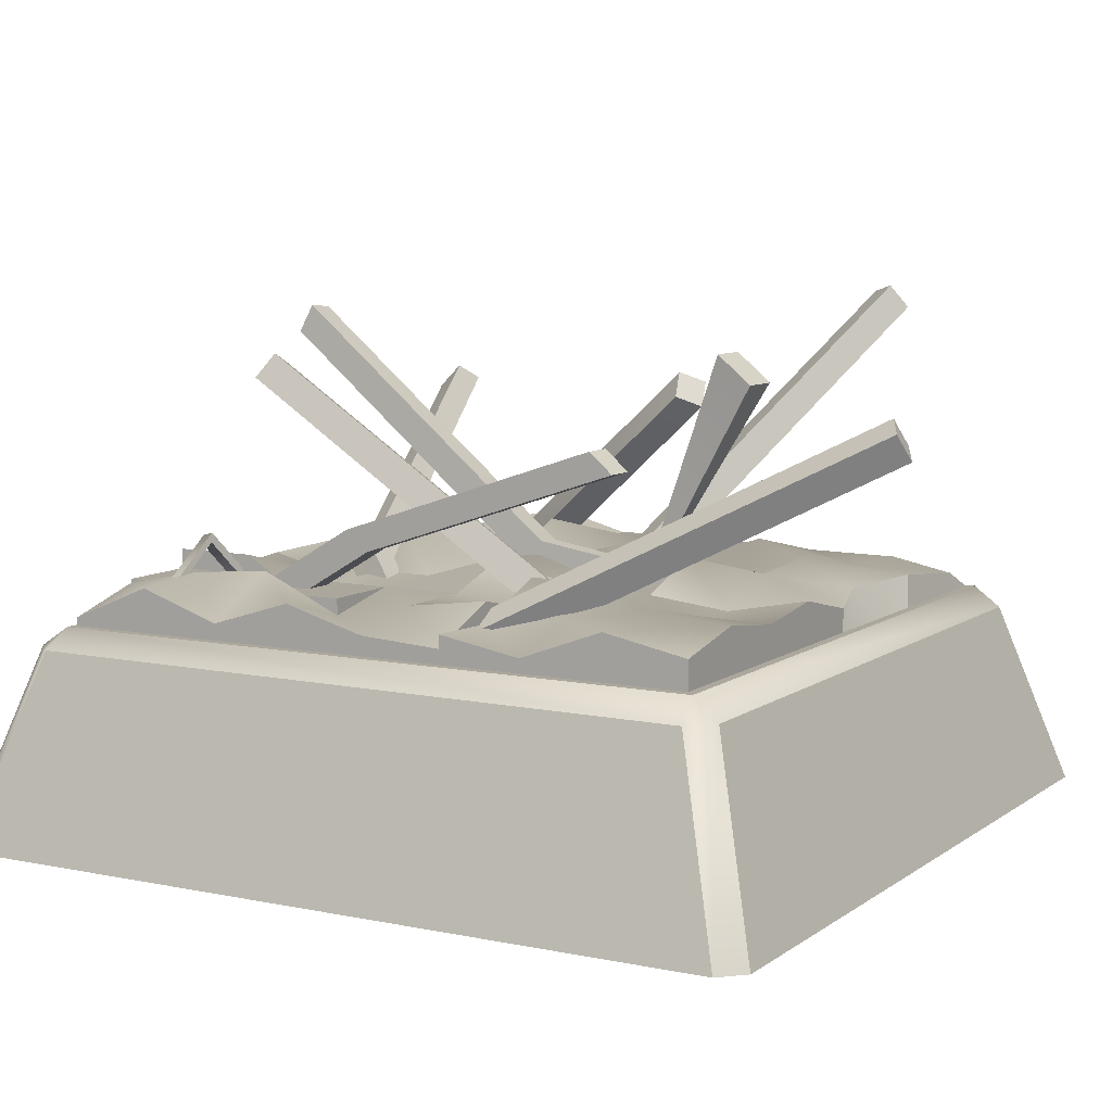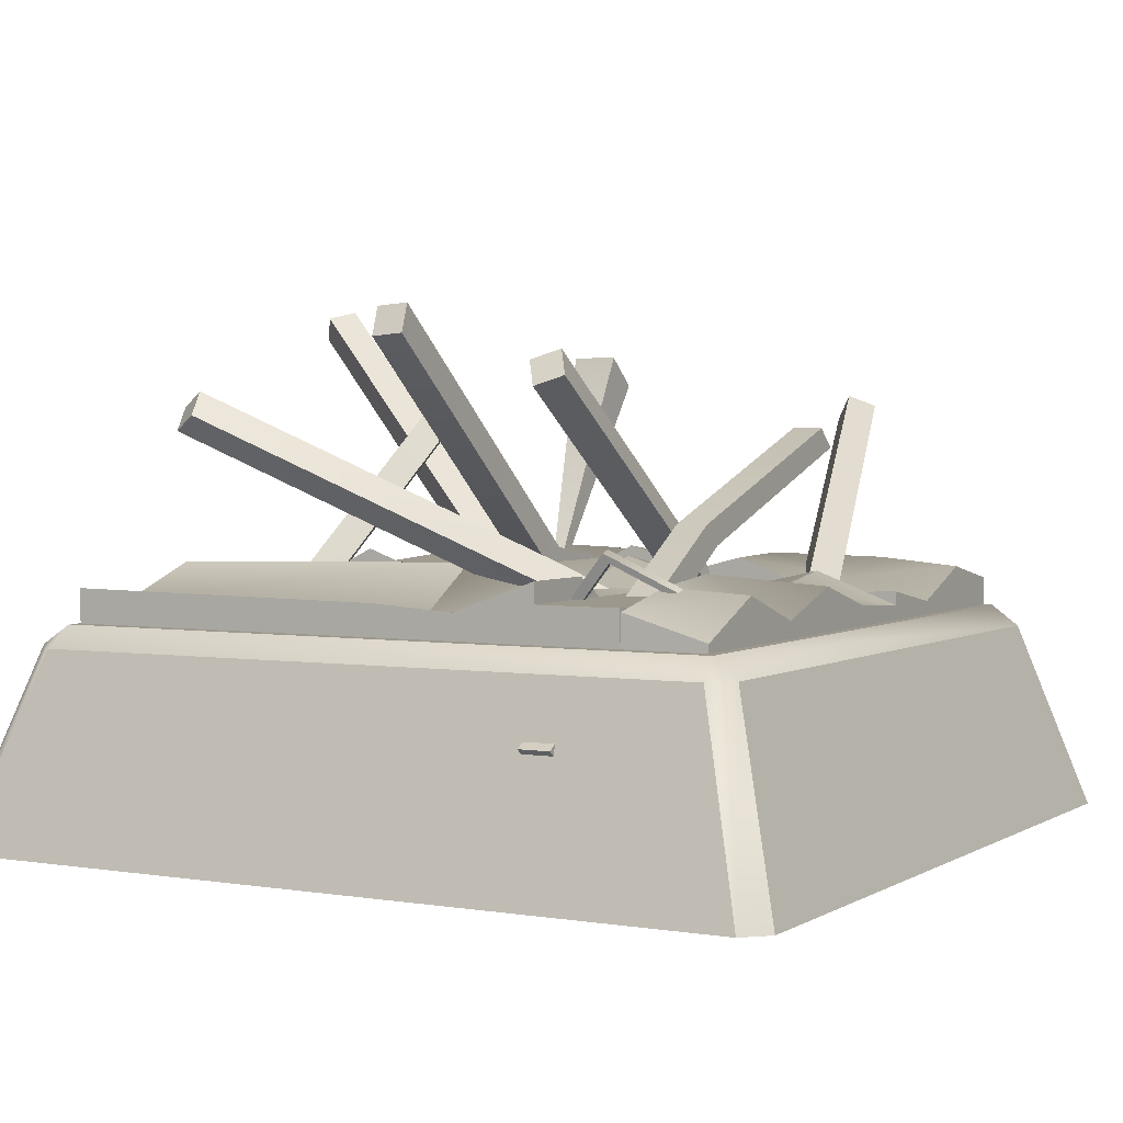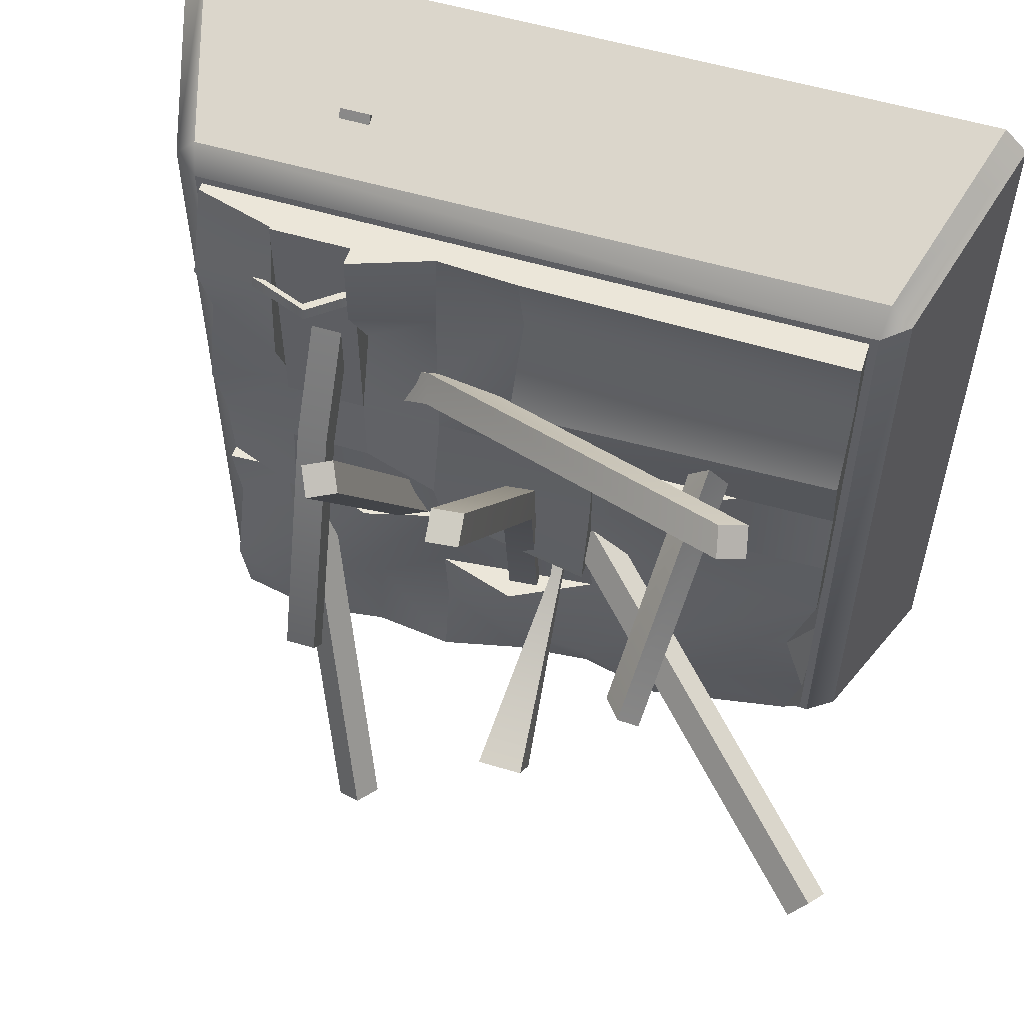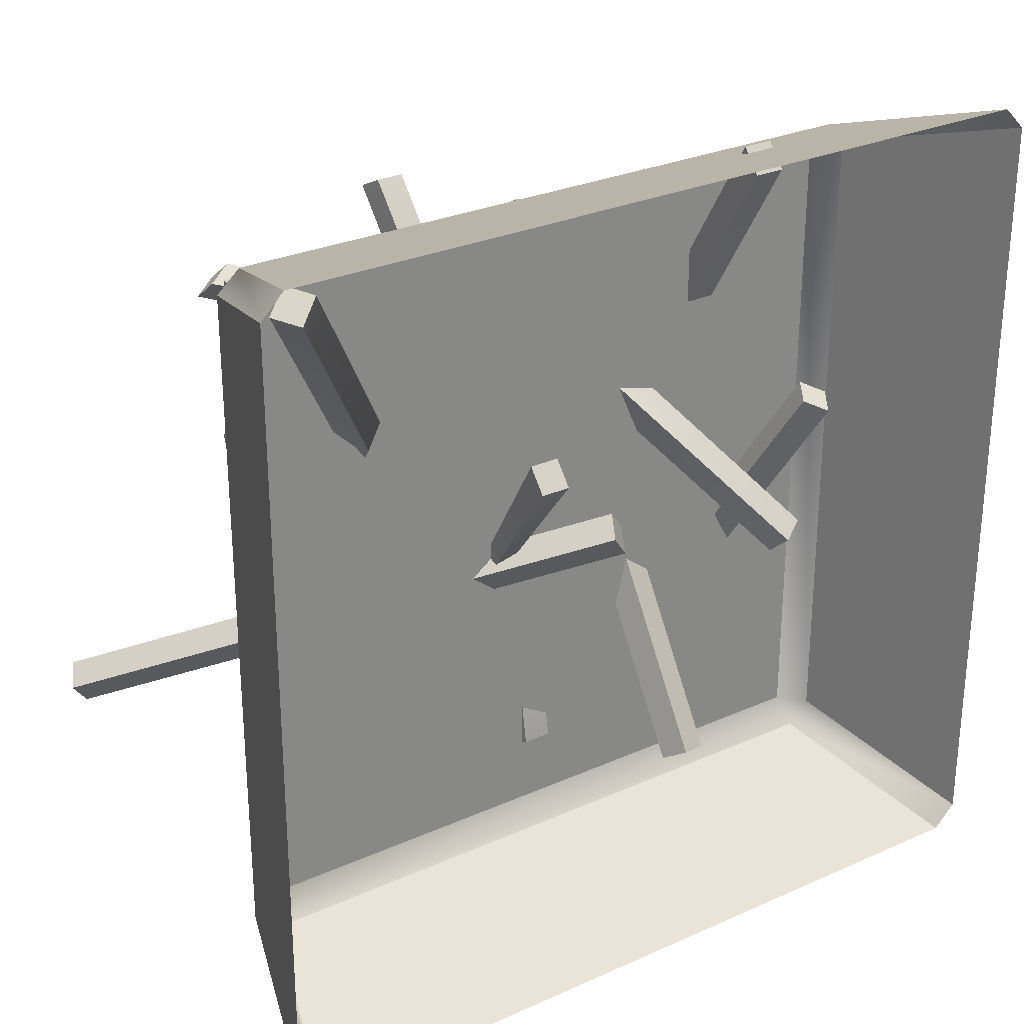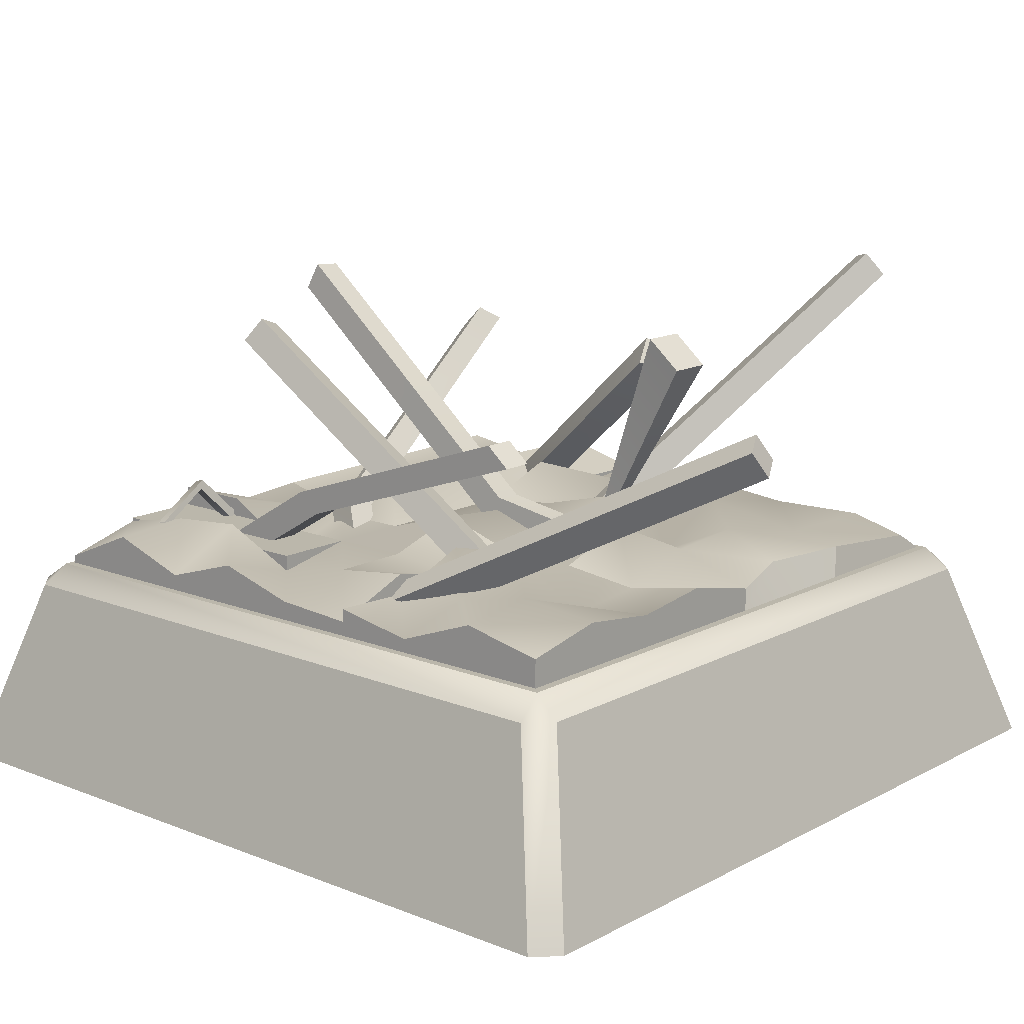
<metadata>
{"format":"obj","ext":"obj","renderer":"f3d","projection":"perspective","resolution":1024,"background":"white","views":[{"elev":8.3,"azim":119.5,"up":"+Y"},{"elev":3.1,"azim":29.1,"up":"+Y"},{"elev":55.4,"azim":-162.5,"up":"+Z"},{"elev":28.1,"azim":-34.1,"up":"+Z"},{"elev":14.2,"azim":130.9,"up":"+Y"}]}
</metadata>
<code>
g default
v -0.7385 0.0699 -0.7538
v -0.7783 0.03435 -0.78
v -0.7783 0.1109 1e-06
v -0.7783 0.03435 0
v -0.3883 0.03435 0
v -0.3883 0.03435 -0.78
v -0.3883 0.1147 -0.78
v -0.3883 0.1167 1e-06
v -0.7783 0.03435 -0.39
v -0.3883 0.03435 -0.39
v 0.001753 0.03435 -0.39
v 0.001752 0.1784 -0.39
v -0.3883 0.1746 -0.39
v -0.72 0.1052 -0.3789
v -0.1933 0.07718 -0.39
v -0.1933 0.1049 -0.722
v -0.1933 0.03435 -0.78
v -0.1933 0.03435 -0.39
v -0.7783 0.1012 -0.195
v -0.3883 0.1116 -0.195
v -0.1933 0.1167 -0.195
v -0.1933 0.03435 -0.195
v -0.3883 0.03435 -0.195
v -0.7783 0.03435 -0.195
v -0.7783 0.03435 -0.585
v -0.3883 0.03435 -0.585
v -0.1933 0.03435 -0.585
v 0.001753 0.03435 -0.585
v 0.001753 0.1528 -0.585
v -0.1933 0.1647 -0.585
v -0.4398 0.1167 -0.6207
v -0.7783 0.09425 -0.5861
v 0.001752 0.03435 -0.78
v 0.001752 0.08923 -0.78
v 0.1968 0.03435 -0.39
v 0.1968 0.03435 -0.78
v 0.1968 0.1339 -0.78
v 0.1968 0.1167 -0.39
v 0.1968 0.03435 -0.585
v 0.1968 0.09547 -0.585
v 0.3918 0.03436 0.78
v 0.3918 0.1167 0.78
v 0.3918 0.1167 0.39
v 0.3918 0.03436 0.39
v 0.5868 0.03436 0.39
v 0.5868 0.03436 0.78
v 0.5868 0.1167 0.78
v 0.5868 0.1167 0.39
v 0.3918 0.1167 0.585
v 0.5868 0.1167 0.585
v 0.5868 0.03436 0.585
v 0.3918 0.03436 0.585
v 0.3918 0.03435 0.195
v 0.5868 0.03435 0.195
v 0.5868 0.1167 0.195
v 0.3918 0.1167 0.195
v -0.7783 0.03435 0.78
v -0.7783 0.1137 0.78
v 0.001752 0.03435 0.78
v 0.001752 0.1063 0.78
v -0.7783 0.1556 0.39
v 0.001753 0.1734 0.39
v 0.001753 0.03435 0.39
v -0.7783 0.03435 0.39
v -0.7783 0.08514 0.585
v 0.001753 0.05762 0.585
v 0.001753 0.03435 0.585
v -0.7783 0.03435 0.585
v -0.1933 0.03435 -0
v -0.1933 0.1167 -0
v -0.5833 0.03435 -0
v -0.5833 0.1167 0
v -0.1933 0.1156 0.195
v -0.3883 0.1865 0.195
v -0.5833 0.08996 0.195
v -0.7783 0.1046 0.195
v -0.7783 0.03435 0.195
v -0.5833 0.03435 0.195
v -0.3883 0.03435 0.195
v -0.1933 0.03435 0.195
v 0.3918 0.03435 -0
v 0.3918 0.1167 -0
v 0.1968 0.03435 -0
v 0.1968 0.1758 -0
v 0.5868 0.06097 -0
v 0.5868 0.1167 -0
v 0.1968 0.03435 0.195
v 0.1968 0.1167 0.195
v 0.1968 0.1169 -0.195
v 0.3918 0.09656 -0.195
v 0.5868 0.142 -0.195
v 0.5868 0.03435 -0.195
v 0.3918 0.03435 -0.195
v 0.1968 0.03435 -0.195
v 0.7818 0.03436 0.78
v 0.7818 0.05392 0.78
v 0.7818 0.0798 0
v 0.7818 0.03435 -0
v 0.3918 0.1643 0.78
v 0.3918 0.05198 0.39
v 0.7818 0.0726 0.39
v 0.7818 0.03436 0.39
v 0.1968 0.03435 0.78
v 0.1968 0.03435 0.39
v 0.1968 0.1167 0.39
v 0.1968 0.09355 0.78
v 0.5868 0.03436 0
v 0.5868 0.1087 0.777
v 0.5868 0.1644 0.39
v 0.1968 0.1113 0.585
v 0.3918 0.1637 0.585
v 0.5868 0.1473 0.585
v 0.7818 0.1366 0.585
v 0.7818 0.03435 0.585
v 0.1968 0.03435 0.585
v 0.7818 0.03436 0.195
v 0.7818 0.1331 0.195
v 0.5868 0.07853 0.195
v 0.7818 0.06849 -0.195
v 0.7818 0.03435 -0.195
v 0.001753 0.1167 0.195
v 0.001753 0.03435 0.195
v -0.1933 0.1366 -0
v -0.1933 0.1874 -0.195
v 0.1968 0.1167 -0.195
v 0.7818 0.1007 -0.78
v 0.7818 0.03435 -0.78
v 0.3918 0.03435 -0.78
v 0.3918 0.1113 -0.78
v 0.3918 0.03435 -0.39
v 0.7818 0.03435 -0.39
v 0.7818 0.06633 -0.39
v 0.3918 0.1711 -0.39
v 0.5868 0.1167 -0.39
v 0.5868 0.1381 -0.78
v 0.5868 0.03435 -0.78
v 0.5868 0.03435 -0.39
v 0.3918 0.1677 -0.195
v 0.5868 0.0924 -0.195
v 0.7818 0.09968 -0.195
v 0.3918 0.03435 -0.585
v 0.5868 0.03435 -0.585
v 0.7818 0.03435 -0.585
v 0.7818 0.1383 -0.585
v 0.5868 0.1562 -0.585
v 0.3918 0.07966 -0.585
v -0.8475 -0.3574 0.8583
v -0.7999 -0.3317 0.9076
v -0.8909 -0.2996 0.8699
v -0.8433 -0.2738 0.9193
v -0.4449 0.5487 -0.2118
v -0.3973 0.5744 -0.1625
v -0.4016 0.4909 -0.2235
v -0.354 0.5166 -0.1741
v -0.536 0.06442 0.3455
v -0.4884 0.09016 0.3949
v -0.445 0.03233 0.3832
v -0.4926 0.006584 0.3339
v 0.6573 -0.159 0.2164
v 0.7175 -0.1858 0.1844
v 0.6945 -0.0992 0.2363
v 0.7547 -0.126 0.2044
v 0.3195 0.5539 -1.02
v 0.3797 0.5271 -1.052
v 0.2823 0.4941 -1.04
v 0.3425 0.4673 -1.072
v 0.507 0.2274 -0.3917
v 0.5672 0.2005 -0.4236
v 0.53 0.1407 -0.4436
v 0.4698 0.1676 -0.4117
v 0.5706 -0.2314 -0.1164
v 0.5584 -0.1775 -0.1644
v 0.6298 -0.1962 -0.09181
v 0.6177 -0.1422 -0.1398
v -0.5712 0.4998 0.6404
v -0.5834 0.5537 0.5924
v -0.6304 0.4645 0.6158
v -0.6426 0.5184 0.5678
v 0.2177 0.1244 0.4034
v 0.2055 0.1783 0.3554
v 0.1462 0.1431 0.3308
v 0.1584 0.08914 0.3789
v -0.05056 0.01736 -0.6234
v -0.05727 0.08272 -0.6557
v 0.02236 0.0235 -0.6261
v 0.01565 0.08886 -0.6585
v 0.01698 0.6725 0.6868
v 0.01027 0.7379 0.6544
v -0.05594 0.6664 0.6895
v -0.06265 0.7317 0.6572
v 0.01967 0.1255 0.03033
v 0.01296 0.1909 -0.002009
v -0.05996 0.1848 0.000724
v -0.05325 0.1194 0.03306
v -0.1586 -0.2049 0.2119
v -0.08538 -0.2049 0.2119
v -0.1586 -0.1579 0.268
v -0.08538 -0.1579 0.268
v -0.1761 0.6454 -0.4271
v -0.0679 0.6454 -0.4271
v -0.1761 0.5759 -0.51
v -0.0679 0.5759 -0.51
v -0.1354 0.1718 -0.2441
v -0.1085 0.1718 -0.2441
v -0.1085 0.1546 -0.2647
v -0.1354 0.1546 -0.2647
v 0.3941 0.1004 0.5914
v 0.395 0.09348 0.6154
v 0.3828 0.1217 0.5979
v 0.3836 0.1148 0.6219
v 0.6334 0.1457 0.5963
v 0.6343 0.1388 0.6203
v 0.6448 0.1244 0.5897
v 0.6456 0.1175 0.6138
v 0.4759 0.2236 0.624
v 0.4767 0.2167 0.6481
v 0.4881 0.1954 0.6415
v 0.4873 0.2023 0.6175
v 0.2943 -0.1715 -0.6746
v 0.3228 -0.2281 -0.6377
v 0.2269 -0.1945 -0.6578
v 0.2553 -0.251 -0.6209
v 0.2559 0.6158 0.5619
v 0.2844 0.5593 0.5988
v 0.3234 0.6387 0.545
v 0.3518 0.5822 0.5819
v 0.2414 0.2107 -0.04794
v 0.2698 0.1541 -0.01106
v 0.3373 0.1771 -0.02791
v 0.3089 0.2336 -0.06478
v 0.06185 -0.1921 0.02361
v 0.1046 -0.1759 -0.03362
v 0.09121 -0.1366 0.06125
v 0.1339 -0.1203 0.004018
v -0.9436 0.7613 -0.4564
v -0.9009 0.7776 -0.5136
v -0.9729 0.7058 -0.494
v -0.9302 0.722 -0.5513
v -0.4262 0.3124 -0.1976
v -0.3835 0.3286 -0.2548
v -0.4128 0.2731 -0.2924
v -0.4555 0.2569 -0.2352
v -0.8596 -0.01328 0.8096
v -0.8063 -0.01747 0.8609
v -0.7975 0.03252 0.7975
v 0.7975 0.03252 0.7975
v 0.8096 -0.01328 0.8596
v 0.8596 -0.01328 0.8096
v -0.8609 -0.01747 -0.8063
v -0.7975 0.03252 -0.7975
v -0.8063 -0.01747 -0.8609
v 0.8063 -0.01747 -0.8609
v 0.7975 0.03252 -0.7975
v 0.8609 -0.01747 -0.8063
v -1 -0.4675 0.9454
v -0.9454 -0.4675 1
v 1 -0.4675 0.9454
v 0.9454 -0.4675 1
v -1 -0.4675 -0.9454
v -0.9454 -0.4675 -1
v 1 -0.4675 -0.9454
v 0.9454 -0.4675 -1
v 0.4335 -0.2049 0.8651
v 0.5067 -0.2049 0.8651
v 0.4335 -0.1579 0.9212
v 0.5067 -0.1579 0.9212
v 0.4335 0.4701 -0.4029
v 0.5067 0.4701 -0.4029
v 0.4335 0.423 -0.459
v 0.5067 0.423 -0.459
v 0.4335 0.2607 0.2226
v 0.5067 0.2607 0.2226
v 0.5067 0.2136 0.1665
v 0.4335 0.2136 0.1665
g Trap_Tile_Master_1_4
f 22 23 10 18
f 20 21 15 13
f 9 10 23 24
f 19 20 13 14
f 25 26 10 9
f 26 27 18 10
f 30 31 13 15
f 14 13 31 32
f 29 30 15 12
f 11 18 27 28
f 8 20 19 3
f 23 5 4 24
f 2 6 26 25
f 17 27 26 6
f 7 31 30 16
f 31 7 1 32
f 28 39 35 11
f 40 29 12 38
f 28 27 17 33
f 36 39 28 33
f 34 29 40 37
f 16 30 29 34
f 48 55 56 43
f 53 54 45 44
f 49 50 48 43
f 51 52 44 45
f 47 50 49 42
f 41 52 51 46
f 62 61 65 66
f 64 63 67 68
f 58 60 66 65
f 59 57 68 67
f 8 74 73 70
f 72 75 74 8
f 76 75 72 3
f 4 71 78 77
f 79 78 71 5
f 69 80 79 5
f 70 21 20 8
f 5 23 22 69
f 36 33 34 37
f 16 34 33 17
f 17 6 7 16
f 1 7 6 2
f 2 25 32 1
f 14 32 25 9
f 9 24 19 14
f 3 19 24 4
f 4 77 76 3
f 75 76 77 78
f 74 75 78 79
f 73 74 79 80
f 11 35 38 12
f 80 69 70 73
f 21 70 69 22
f 22 18 15 21
f 12 15 18 11
f 35 39 40 38
f 37 40 39 36
f 46 51 50 47
f 51 45 48 50
f 45 54 55 48
f 53 44 43 56
f 44 52 49 43
f 52 41 42 49
f 54 53 56 55
f 41 46 47 42
f 65 61 64 68
f 61 62 63 64
f 62 66 67 63
f 66 60 59 67
f 60 58 57 59
f 58 65 68 57
f 53 87 83 81
f 84 88 56 82
f 90 89 84 82
f 86 91 90 82
f 93 92 85 81
f 83 94 93 81
f 44 104 87 53
f 56 88 105 100
f 110 111 100 105
f 52 115 104 44
f 115 67 63 104
f 66 110 105 62
f 102 45 54 116
f 114 51 45 102
f 101 109 112 113
f 117 118 109 101
f 99 111 110 106
f 113 112 108 96
f 46 51 114 95
f 103 115 52 41
f 107 54 53 81
f 116 54 107 98
f 97 86 118 117
f 56 118 86 82
f 119 91 86 97
f 98 107 92 120
f 61 62 121 76
f 63 64 77 122
f 122 87 104 63
f 62 105 88 121
f 106 110 66 60
f 59 67 115 103
f 69 83 87 80
f 88 84 123 73
f 123 84 125 124
f 94 83 69 22
f 119 97 98 120
f 97 117 116 98
f 117 101 102 116
f 101 113 114 102
f 113 96 95 114
f 90 91 92 93
f 91 119 120 92
f 81 85 107
f 89 90 93 94
f 124 125 94 22
f 123 124 22 69
f 69 80 73 123
f 76 121 122 77
f 61 76 77 64
f 62 61 64 63
f 66 62 63 67
f 67 59 60 66
f 59 103 106 60
f 103 41 99 106
f 46 95 96 108
f 108 112 51 46
f 45 51 112 109
f 109 118 54 45
f 53 54 118 56
f 44 53 56 100
f 100 111 52 44
f 41 52 111 99
f 138 139 134 133
f 137 92 93 130
f 93 94 35 130
f 133 38 125 138
f 39 141 130 35
f 141 142 137 130
f 145 146 133 134
f 146 40 38 133
f 132 134 139 140
f 144 145 134 132
f 131 137 142 143
f 120 92 137 131
f 128 141 39 36
f 136 142 141 128
f 143 142 136 127
f 135 145 144 126
f 129 146 145 135
f 37 40 146 129
f 35 94 22 18
f 21 125 38 15
f 94 93 138 125
f 93 92 139 138
f 92 120 140 139
f 120 131 132 140
f 131 143 144 132
f 143 127 126 144
f 127 136 135 126
f 136 128 129 135
f 128 36 37 129
f 36 39 40 37
f 39 35 38 40
f 125 21 22 94
f 18 22 21 15
f 35 18 15 38
f 147 148 150 149
f 155 156 152 151
f 151 152 154 153
f 153 154 157 158
f 156 157 154 152
f 153 158 155 151
f 149 150 156 155
f 148 157 156 150
f 158 157 148 147
f 155 158 147 149
f 159 160 162 161
f 167 168 164 163
f 163 164 166 165
f 165 166 169 170
f 168 169 166 164
f 165 170 167 163
f 161 162 168 167
f 160 169 168 162
f 170 169 160 159
f 167 170 159 161
f 171 172 174 173
f 179 180 176 175
f 175 176 178 177
f 177 178 181 182
f 180 181 178 176
f 177 182 179 175
f 173 174 180 179
f 172 181 180 174
f 182 181 172 171
f 179 182 171 173
f 183 184 186 185
f 191 192 188 187
f 187 188 190 189
f 189 190 193 194
f 192 193 190 188
f 189 194 191 187
f 185 186 192 191
f 184 193 192 186
f 194 193 184 183
f 191 194 183 185
f 195 196 198 197
f 203 204 200 199
f 199 200 202 201
f 201 202 205 206
f 204 205 202 200
f 201 206 203 199
f 197 198 204 203
f 196 205 204 198
f 206 205 196 195
f 203 206 195 197
f 207 208 210 209
f 215 216 212 211
f 211 212 214 213
f 213 214 217 218
f 216 217 214 212
f 213 218 215 211
f 209 210 216 215
f 208 217 216 210
f 218 217 208 207
f 215 218 207 209
f 219 220 222 221
f 227 228 224 223
f 223 224 226 225
f 225 226 229 230
f 228 229 226 224
f 225 230 227 223
f 221 222 228 227
f 220 229 228 222
f 230 229 220 219
f 227 230 219 221
f 231 232 234 233
f 239 240 236 235
f 235 236 238 237
f 237 238 241 242
f 240 241 238 236
f 237 242 239 235
f 233 234 240 239
f 232 241 240 234
f 242 241 232 231
f 239 242 231 233
f 243 245 250 249
f 244 243 255 256
f 245 244 247 246
f 246 248 254 253
f 248 247 258 257
f 249 251 260 259
f 251 250 253 252
f 252 254 261 262
f 244 256 258 247
f 245 246 253 250
f 251 252 262 260
f 248 257 261 254
f 249 259 255 243
f 243 244 245
f 246 247 248
f 249 250 251
f 252 253 254
f 263 264 266 265
f 271 272 268 267
f 267 268 270 269
f 269 270 273 274
f 272 273 270 268
f 269 274 271 267
f 265 266 272 271
f 264 273 272 266
f 274 273 264 263
f 271 274 263 265

</code>
